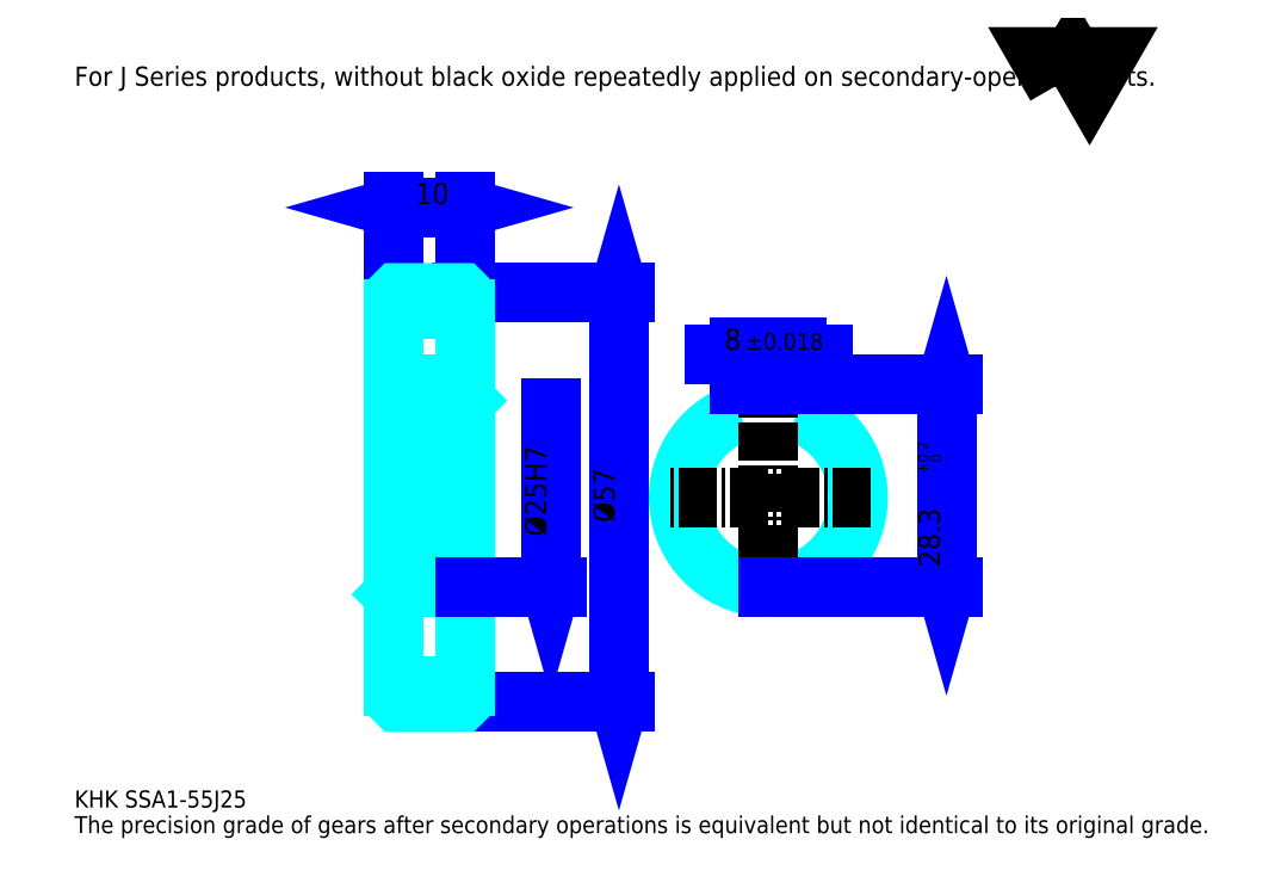
<metadata>
{"format":"dxf","ext":"dxf","renderer":"ezdxf+matplotlib","layout":"modelspace","background":"white","min_lineweight":24,"dpi":150}
</metadata>
<code>
0
SECTION
2
ENTITIES
0
TEXT
8
0
10
5.951
20
6.546
40
2.38
41
1
1
KHK SSA1-55J25
7
KANJI
50
0
51
0
0
TEXT
8
0
10
5.951
20
2.976
40
2.38
41
1
1
The precision grade of gears after secondary operations is equivalent but not identical to its original grade.
7
KANJI
50
0
51
0
0
TEXT
8
0
10
5.951
20
107.1
40
2.678
41
1
1
For J Series products, without black oxide repeatedly applied on secondary-operated parts.
7
KANJI
50
0
51
0
0
POLYLINE
8
0
66
     1
70
     2
0
VERTEX
8
0
10
142.8
20
107.1
0
VERTEX
8
0
10
140.5
20
111.1
0
VERTEX
8
0
10
149.8
20
111.1
0
VERTEX
8
0
10
147.5
20
107.1
0
VERTEX
8
0
10
145.1
20
111.1
0
VERTEX
8
0
10
142.8
20
107.1
0
SEQEND
0
LINE
8
0
10
81.85
20
78.26
11
81.85
21
21.26
0
POLYLINE
8
0
66
     1
70
     2
0
VERTEX
8
0
10
82.45
20
76.17
0
VERTEX
8
0
10
81.85
20
78.26
0
VERTEX
8
0
10
81.26
20
76.17
0
SEQEND
0
POLYLINE
8
0
66
     1
70
     2
0
VERTEX
8
0
10
81.26
20
23.34
0
VERTEX
8
0
10
81.85
20
21.26
0
VERTEX
8
0
10
82.45
20
23.34
0
SEQEND
0
LINE
8
0
10
60.43
20
78.26
11
82.74
21
78.26
0
LINE
8
0
10
60.43
20
21.26
11
82.74
21
21.26
0
TEXT
8
0
10
81.26
20
46.26
40
2.976
41
1
1
%%c57
7
KANJI
50
90
51
0
0
LINE
8
0
10
50.43
20
90.16
11
60.43
21
90.16
0
POLYLINE
8
0
66
     1
70
     2
0
VERTEX
8
0
10
52.51
20
90.75
0
VERTEX
8
0
10
50.43
20
90.16
0
VERTEX
8
0
10
52.51
20
89.56
0
SEQEND
0
POLYLINE
8
0
66
     1
70
     2
0
VERTEX
8
0
10
58.34
20
89.56
0
VERTEX
8
0
10
60.43
20
90.16
0
VERTEX
8
0
10
58.34
20
90.75
0
SEQEND
0
LINE
8
0
10
50.43
20
78.26
11
50.43
21
91.05
0
LINE
8
0
10
60.43
20
78.26
11
60.43
21
91.05
0
TEXT
8
0
10
53.49
20
90.64
40
2.976
41
1
1
10
7
KANJI
50
0
51
0
0
LINE
8
DASHDOT
10
48.64
20
77.26
11
62.21
21
77.26
0
LINE
8
DASHDOT
10
48.64
20
22.26
11
62.21
21
22.26
0
LINE
8
DASHDOT
10
48.64
20
49.76
11
62.21
21
49.76
0
LINE
8
0
10
59.93
20
21.26
11
60.43
21
21.26
0
LINE
8
0
10
59.93
20
78.26
11
60.43
21
78.26
0
LINE
8
0
10
60.43
20
77.76
11
60.43
21
78.26
0
LINE
8
0
10
50.43
20
77.76
11
50.43
21
78.26
0
LINE
8
0
10
50.43
20
76.01
11
60.43
21
76.01
0
LINE
8
0
10
50.43
20
23.51
11
60.43
21
23.51
0
LINE
8
0
10
60.43
20
63.26
11
59.43
21
62.26
0
LINE
8
0
10
60.43
20
36.26
11
59.43
21
37.26
0
LINE
8
0
10
50.43
20
36.26
11
51.43
21
37.26
0
POLYLINE
8
0
66
     1
70
     2
0
VERTEX
8
0
10
50.43
20
36.26
0
VERTEX
8
0
10
50.43
20
21.76
0
VERTEX
8
0
10
50.93
20
21.26
0
VERTEX
8
0
10
59.93
20
21.26
0
VERTEX
8
0
10
60.43
20
21.76
0
VERTEX
8
0
10
60.43
20
77.76
0
VERTEX
8
0
10
59.93
20
78.26
0
VERTEX
8
0
10
50.93
20
78.26
0
VERTEX
8
0
10
50.43
20
77.76
0
VERTEX
8
0
10
50.43
20
36.26
0
SEQEND
0
POLYLINE
8
0
66
     1
70
     2
0
VERTEX
8
0
10
50.43
20
63.26
0
VERTEX
8
0
10
51.43
20
62.26
0
VERTEX
8
0
10
51.43
20
37.26
0
VERTEX
8
0
10
59.43
20
37.26
0
VERTEX
8
0
10
59.43
20
62.26
0
VERTEX
8
0
10
51.43
20
62.26
0
SEQEND
0
ARC
8
0
10
102.7
20
49.76
40
12.5
50
108.7
51
71.34
0
POLYLINE
8
0
66
     1
70
     2
0
VERTEX
8
0
10
106.7
20
61.6
0
VERTEX
8
0
10
106.7
20
65.56
0
VERTEX
8
0
10
98.68
20
65.56
0
VERTEX
8
0
10
98.68
20
61.6
0
SEQEND
0
LINE
8
0
10
50.43
20
65.56
11
60.43
21
65.56
0
LINE
8
DASHDOT
10
102.7
20
67.34
11
102.7
21
35.47
0
LINE
8
DASHDOT
10
117
20
49.76
11
88.4
21
49.76
0
LINE
8
0
10
110.3
20
69.72
11
95.11
21
69.72
0
POLYLINE
8
0
66
     1
70
     2
0
VERTEX
8
0
10
96.6
20
69.13
0
VERTEX
8
0
10
98.68
20
69.72
0
VERTEX
8
0
10
96.6
20
70.32
0
SEQEND
0
POLYLINE
8
0
66
     1
70
     2
0
VERTEX
8
0
10
108.8
20
70.32
0
VERTEX
8
0
10
106.7
20
69.72
0
VERTEX
8
0
10
108.8
20
69.13
0
SEQEND
0
LINE
8
0
10
98.68
20
65.56
11
98.68
21
70.62
0
LINE
8
0
10
106.7
20
65.56
11
106.7
21
70.62
0
TEXT
8
0
10
96.54
20
70.32
40
2.976
41
1
1
8
7
KANJI
50
0
51
0
0
TEXT
8
0
10
99.49
20
70.32
40
2.38
41
1
1
%%p0.018
7
KANJI
50
0
51
0
0
LINE
8
0
10
127.5
20
65.56
11
127.5
21
37.26
0
POLYLINE
8
0
66
     1
70
     2
0
VERTEX
8
0
10
128.1
20
63.47
0
VERTEX
8
0
10
127.5
20
65.56
0
VERTEX
8
0
10
126.9
20
63.47
0
SEQEND
0
POLYLINE
8
0
66
     1
70
     2
0
VERTEX
8
0
10
126.9
20
39.34
0
VERTEX
8
0
10
127.5
20
37.26
0
VERTEX
8
0
10
128.1
20
39.34
0
SEQEND
0
LINE
8
0
10
106.7
20
65.56
11
128.4
21
65.56
0
LINE
8
0
10
102.7
20
37.26
11
128.4
21
37.26
0
TEXT
8
0
10
126.6
20
40.09
40
2.976
41
1
1
28.3
7
KANJI
50
90
51
0
0
TEXT
8
0
10
126.8
20
52.97
40
1.488
41
1
1

7
KANJI
50
90
51
0
0
TEXT
8
0
10
125
20
52.97
40
1.488
41
1
1
+
7
KANJI
50
90
51
0
0
TEXT
8
0
10
126.8
20
54.64
40
1.488
41
1
1
0
7
KANJI
50
90
51
0
0
TEXT
8
0
10
125
20
54.64
40
1.488
41
1
1
0.2
7
KANJI
50
90
51
0
0
LINE
8
0
10
72.33
20
62.26
11
72.33
21
37.26
0
POLYLINE
8
0
66
     1
70
     2
0
VERTEX
8
0
10
71.73
20
39.34
0
VERTEX
8
0
10
72.33
20
37.26
0
VERTEX
8
0
10
72.92
20
39.34
0
SEQEND
0
LINE
8
0
10
60.43
20
37.26
11
73.22
21
37.26
0
TEXT
8
0
10
71.73
20
44.33
40
2.976
41
1
1
%%c25H7
7
KANJI
50
90
51
0
0
ENDSEC
0
EOF

</code>
